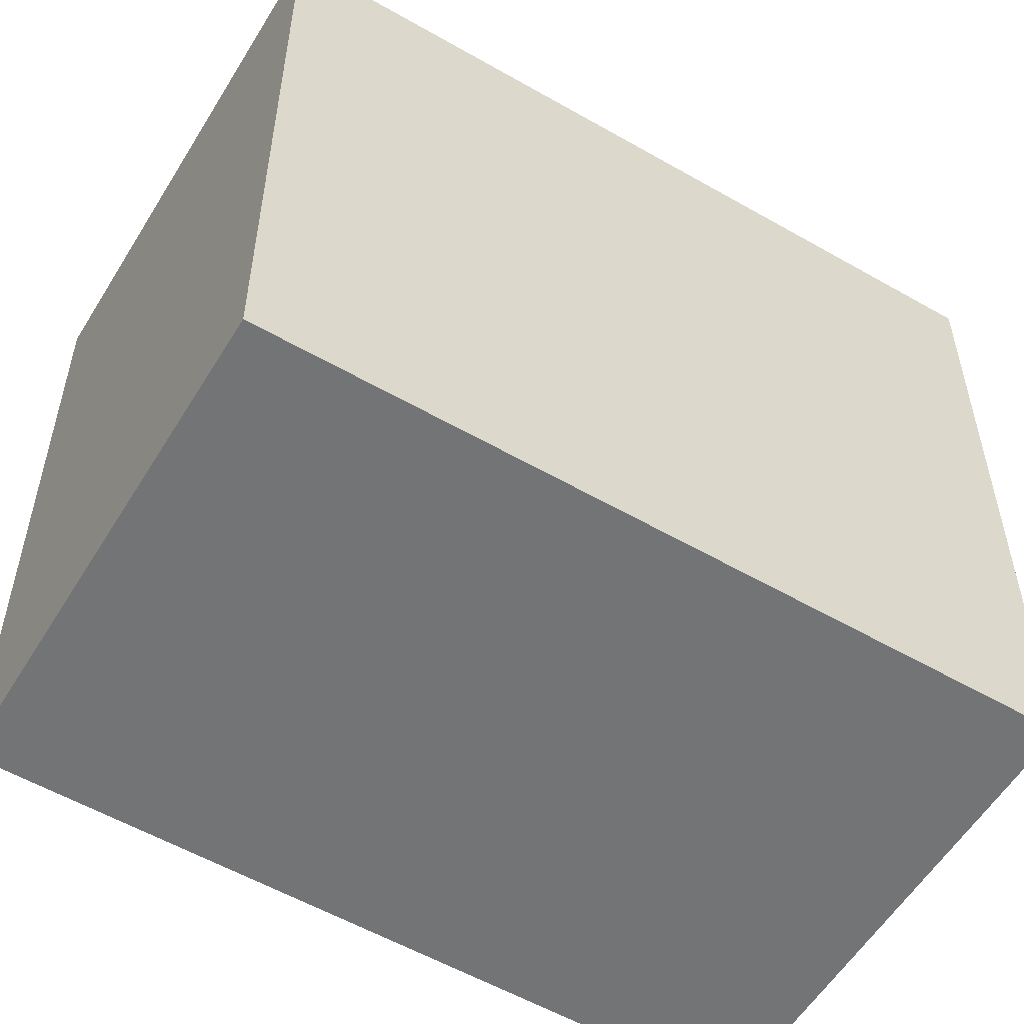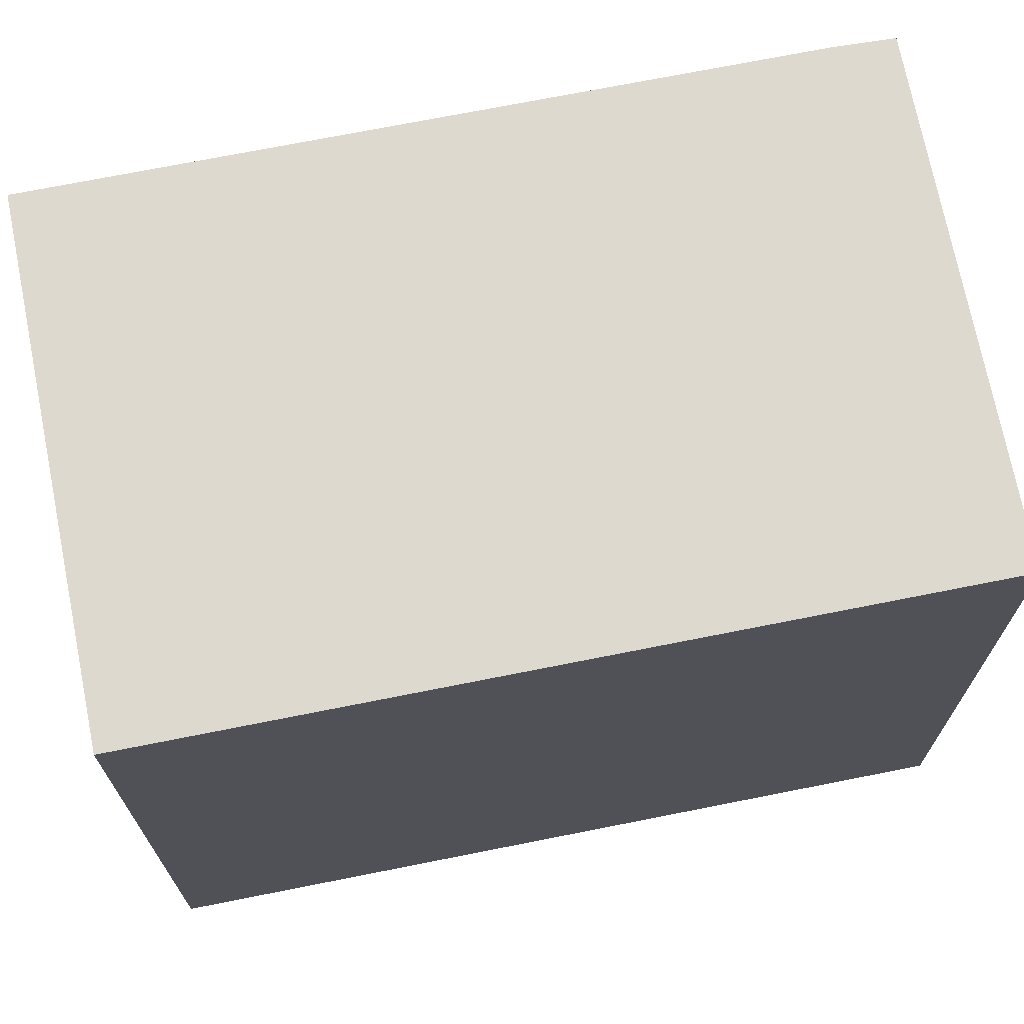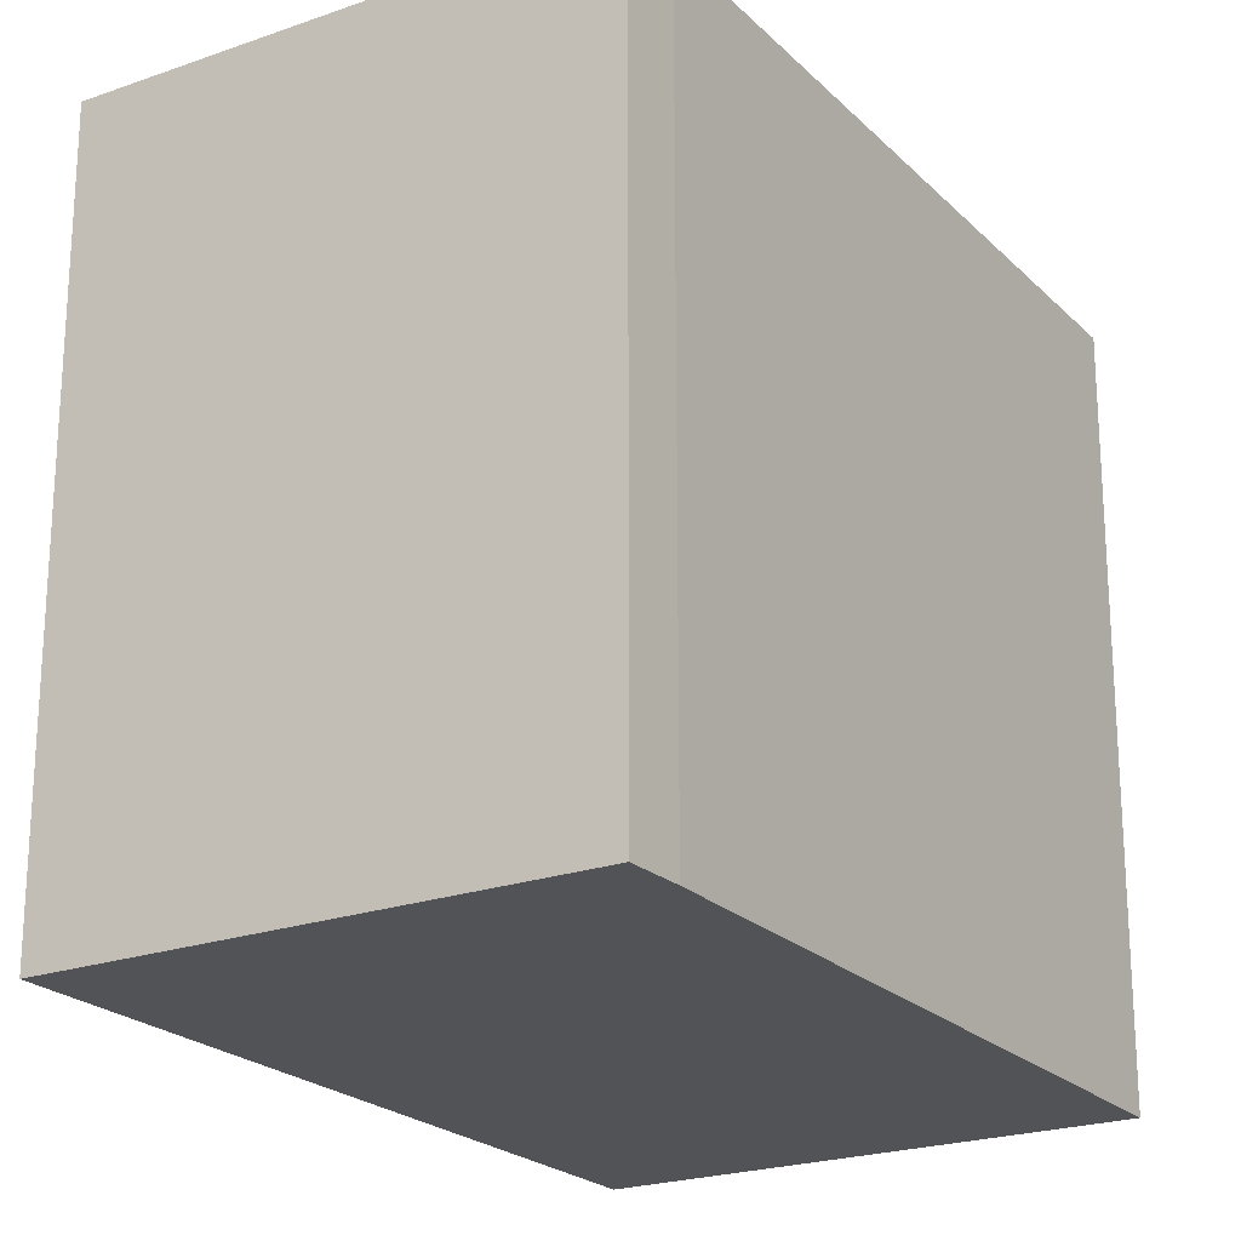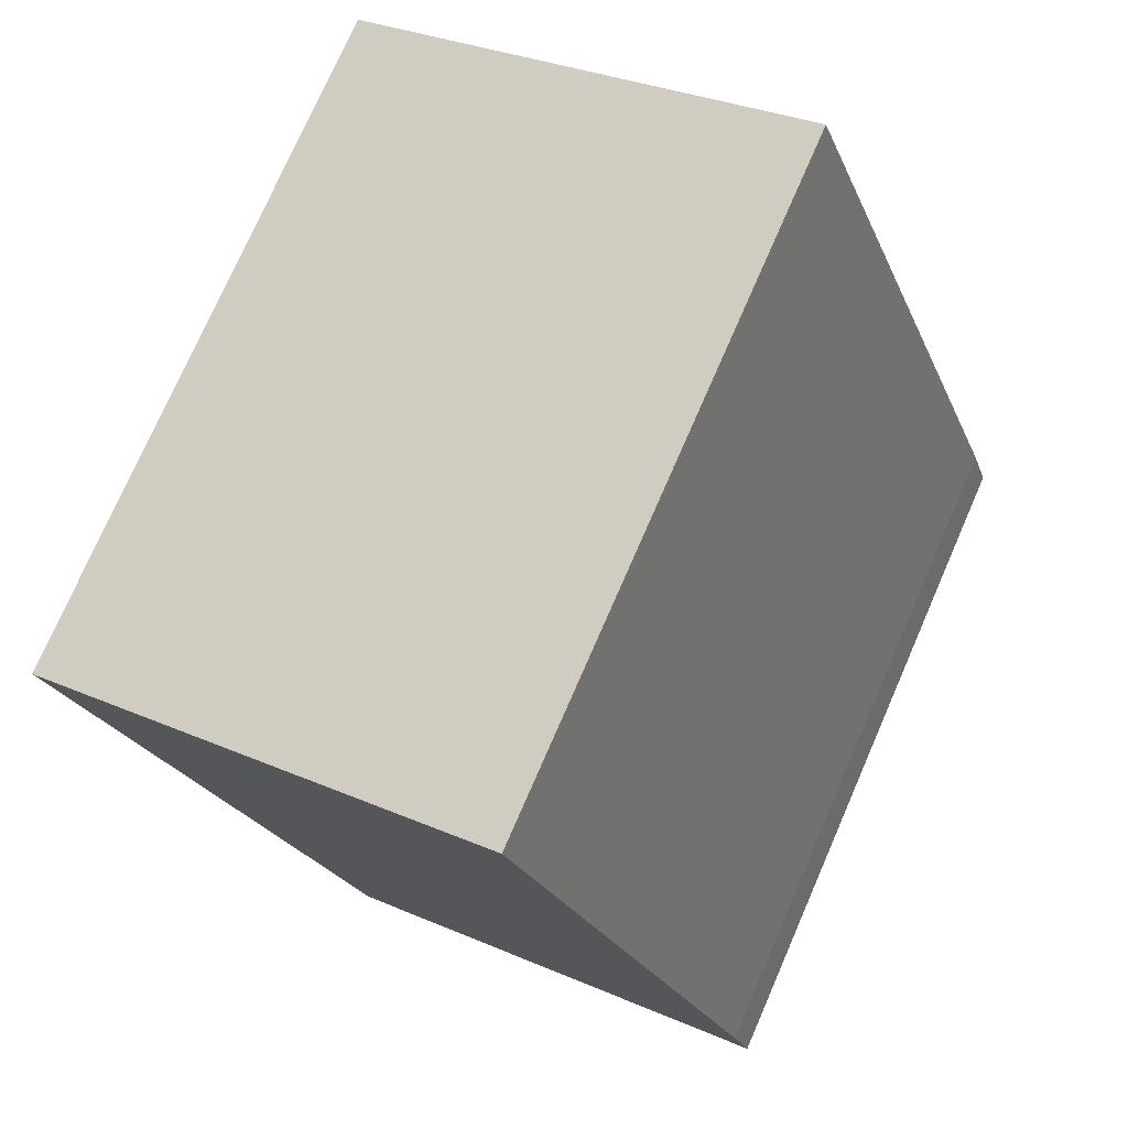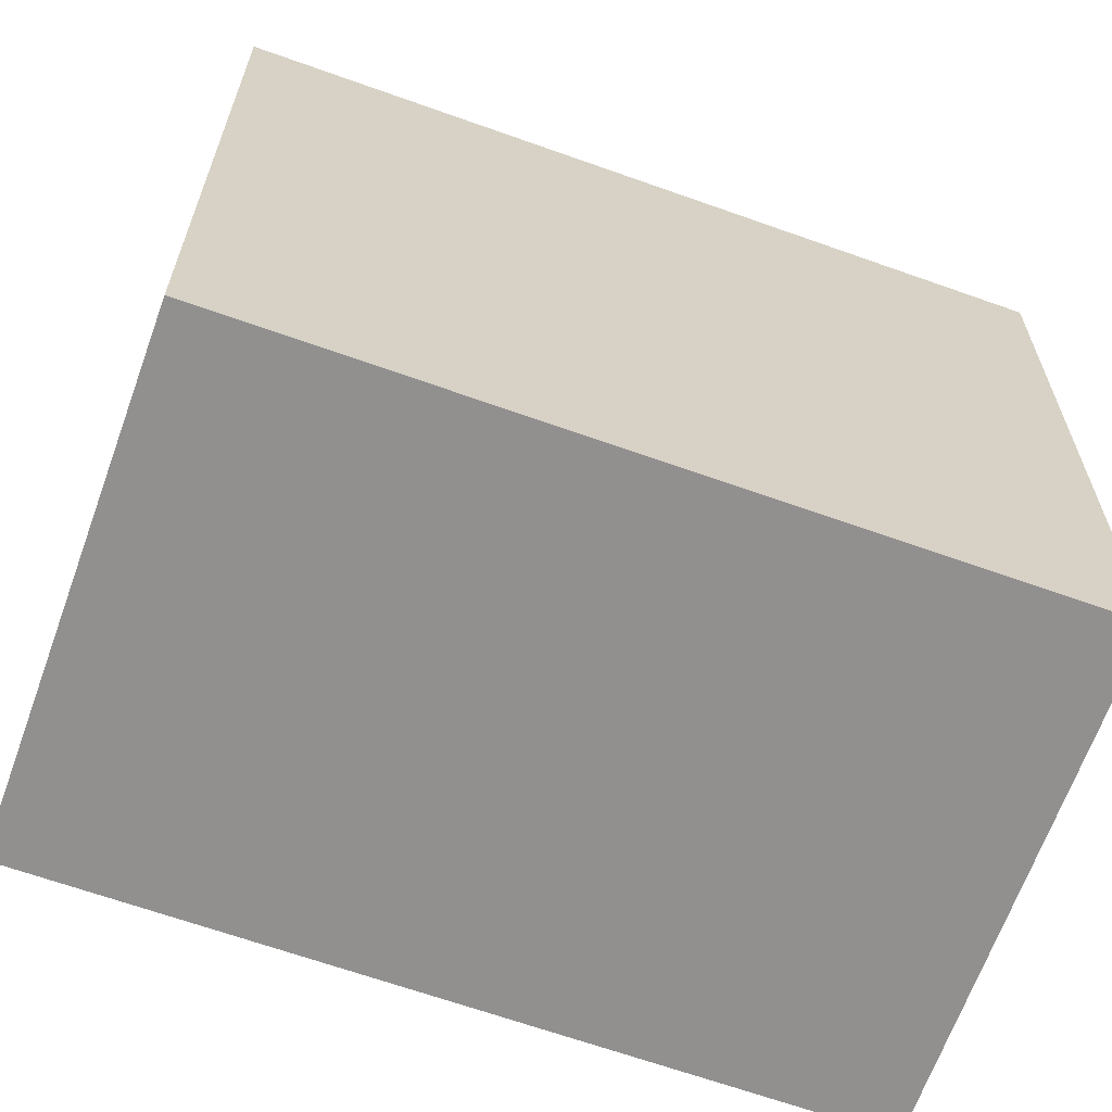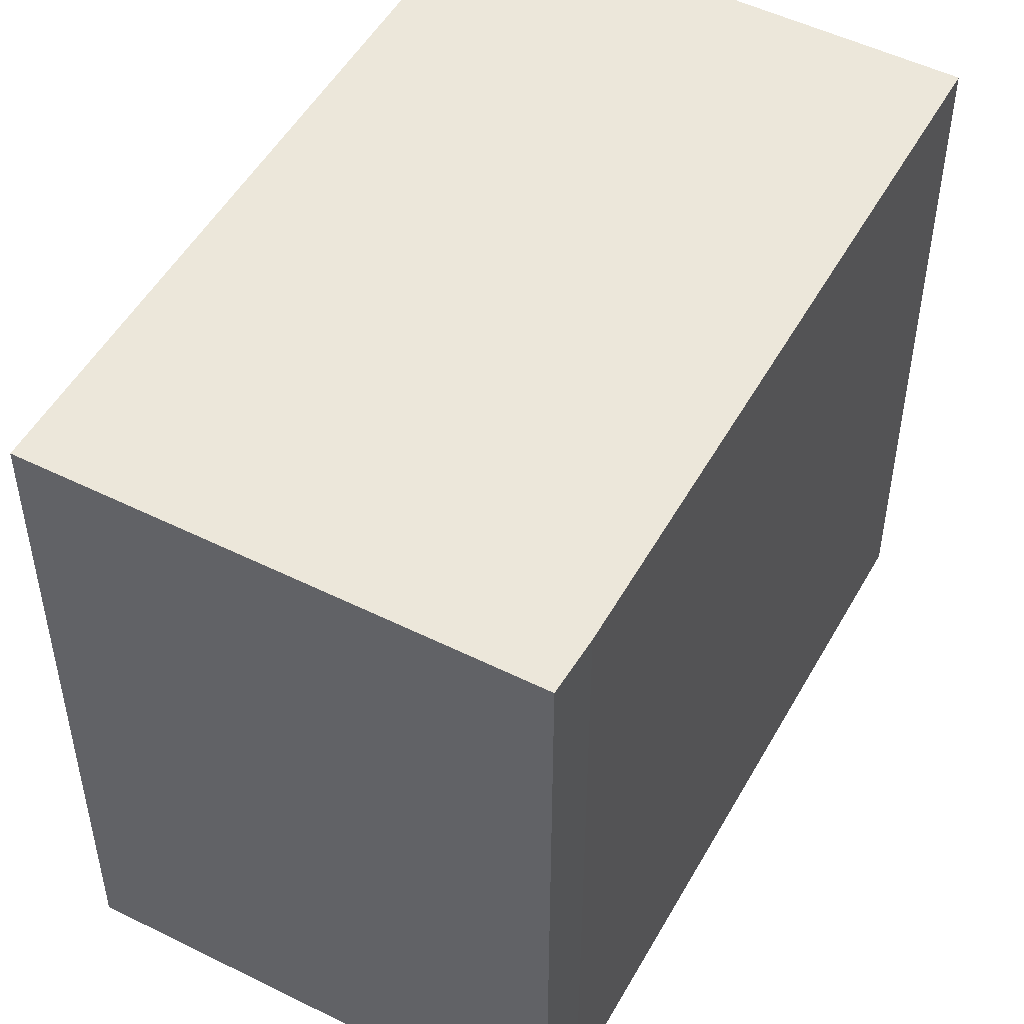
<metadata>
{"format":"obj","ext":"obj","renderer":"f3d","projection":"perspective","resolution":1024,"background":"white","views":[{"elev":-56.1,"azim":79.5,"up":"+Y"},{"elev":71.8,"azim":99.3,"up":"+Y"},{"elev":-22.2,"azim":-127.7,"up":"+Y"},{"elev":75.6,"azim":-156.4,"up":"+Z"},{"elev":-65.7,"azim":90.8,"up":"+Y"},{"elev":50.8,"azim":-131.0,"up":"+Y"}]}
</metadata>
<code>
v  0.4609 17.68 1.39
v  0.6187 17.68 -0.2318
v  0.0003777 17.68 -0.00056
v  1.77 17.68 -0.6618
v  11.71 17.68 -4.385
v  6.844 17.68 18.44
v  11.82 17.68 -4.104
v  13.02 17.68 -0.8937
v  17.29 17.68 10.49
v  15.09 17.68 15.36
v  18.49 17.68 13.69
v  18.62 17.68 14.04
v  0 0 0
v  0.4605 -8.515e-17 1.391
v  6.843 -1.129e-15 18.44
v  15.09 -9.405e-16 15.36
v  18.62 -8.595e-16 14.04
v  18.49 -8.383e-16 13.69
v  17.29 -6.423e-16 10.49
v  13.02 5.469e-17 -0.8931
v  11.82 2.513e-16 -4.104
v  11.71 2.685e-16 -4.385
v  1.769 4.049e-17 -0.6613
v  0.6183 1.416e-17 -0.2312
g defaultobject
f 1 2 3
f 2 1 4
f 4 1 5
f 5 1 6
f 5 6 7
f 7 6 8
f 8 6 9
f 9 6 10
f 9 10 11
f 11 10 12
f 1 13 14
f 13 1 3
f 6 14 15
f 14 6 1
f 6 16 10
f 16 6 15
f 10 17 12
f 17 10 16
f 12 18 11
f 18 12 17
f 11 19 9
f 19 11 18
f 9 20 8
f 20 9 19
f 8 21 7
f 21 8 20
f 7 22 5
f 22 7 21
f 4 22 23
f 22 4 5
f 2 23 24
f 23 2 4
f 3 24 13
f 24 3 2
f 13 15 14
f 15 13 24
f 15 24 16
f 16 24 23
f 16 23 22
f 16 22 21
f 16 21 17
f 17 21 20
f 17 20 19
f 17 19 18

</code>
